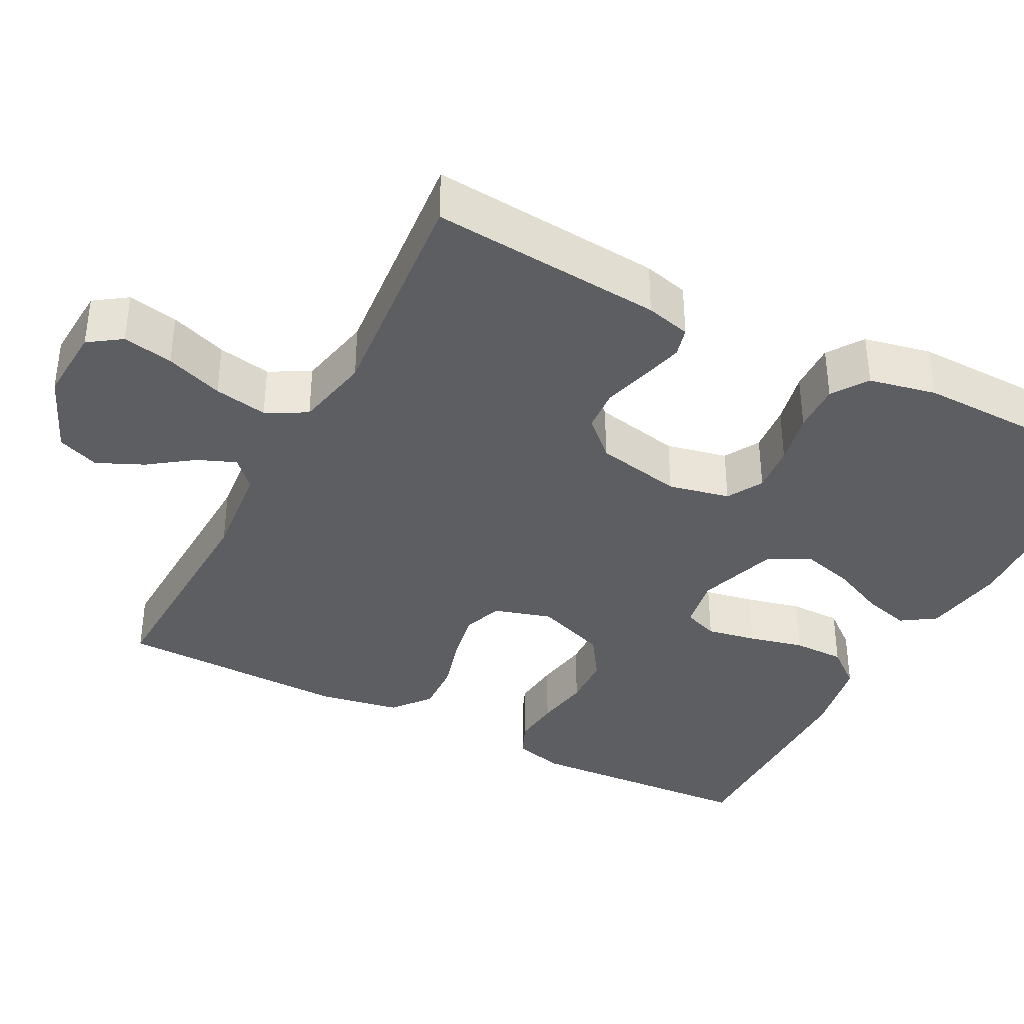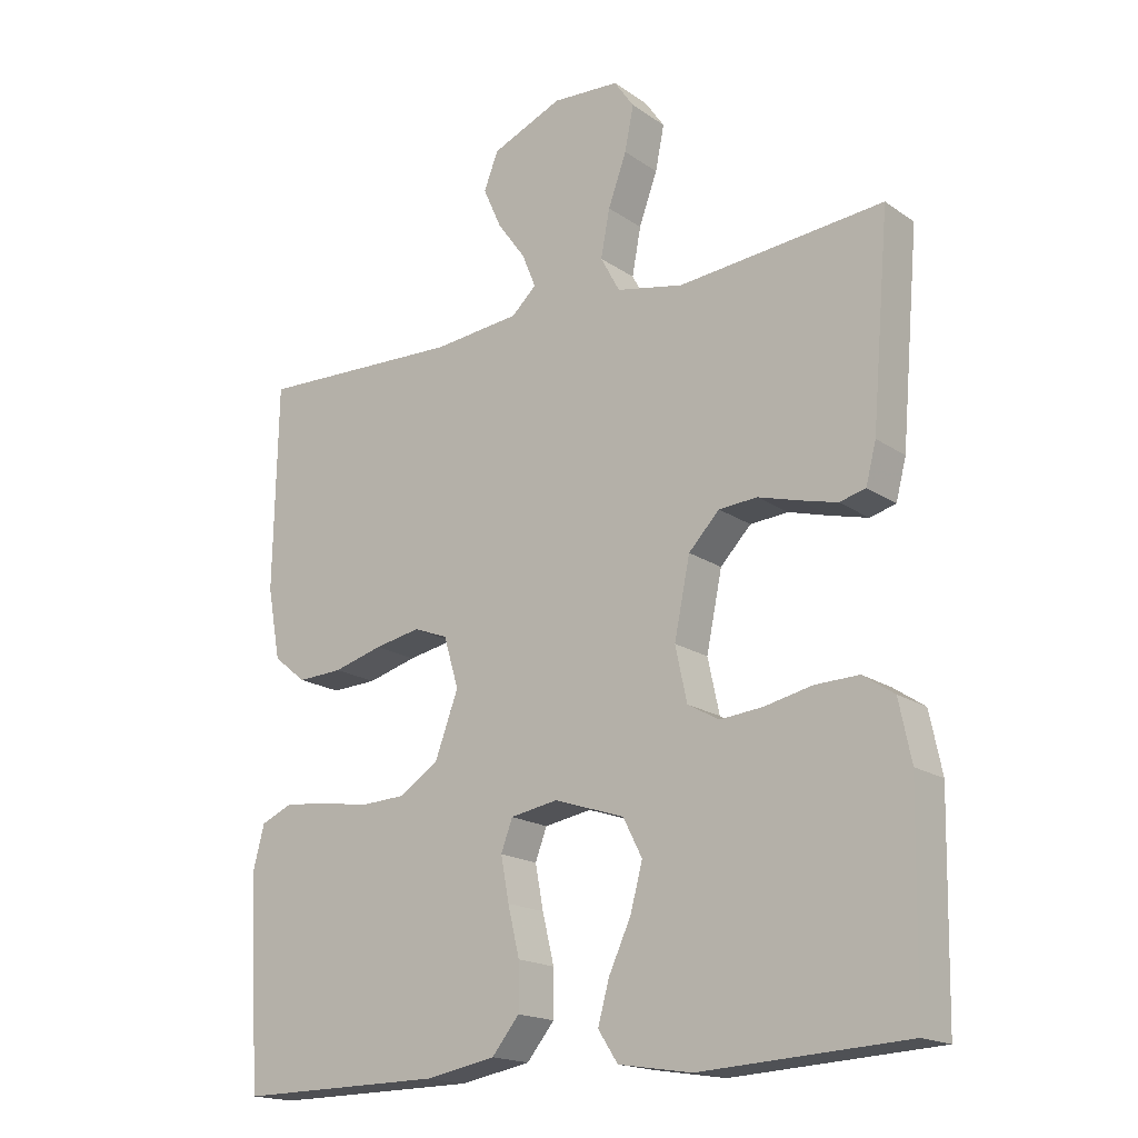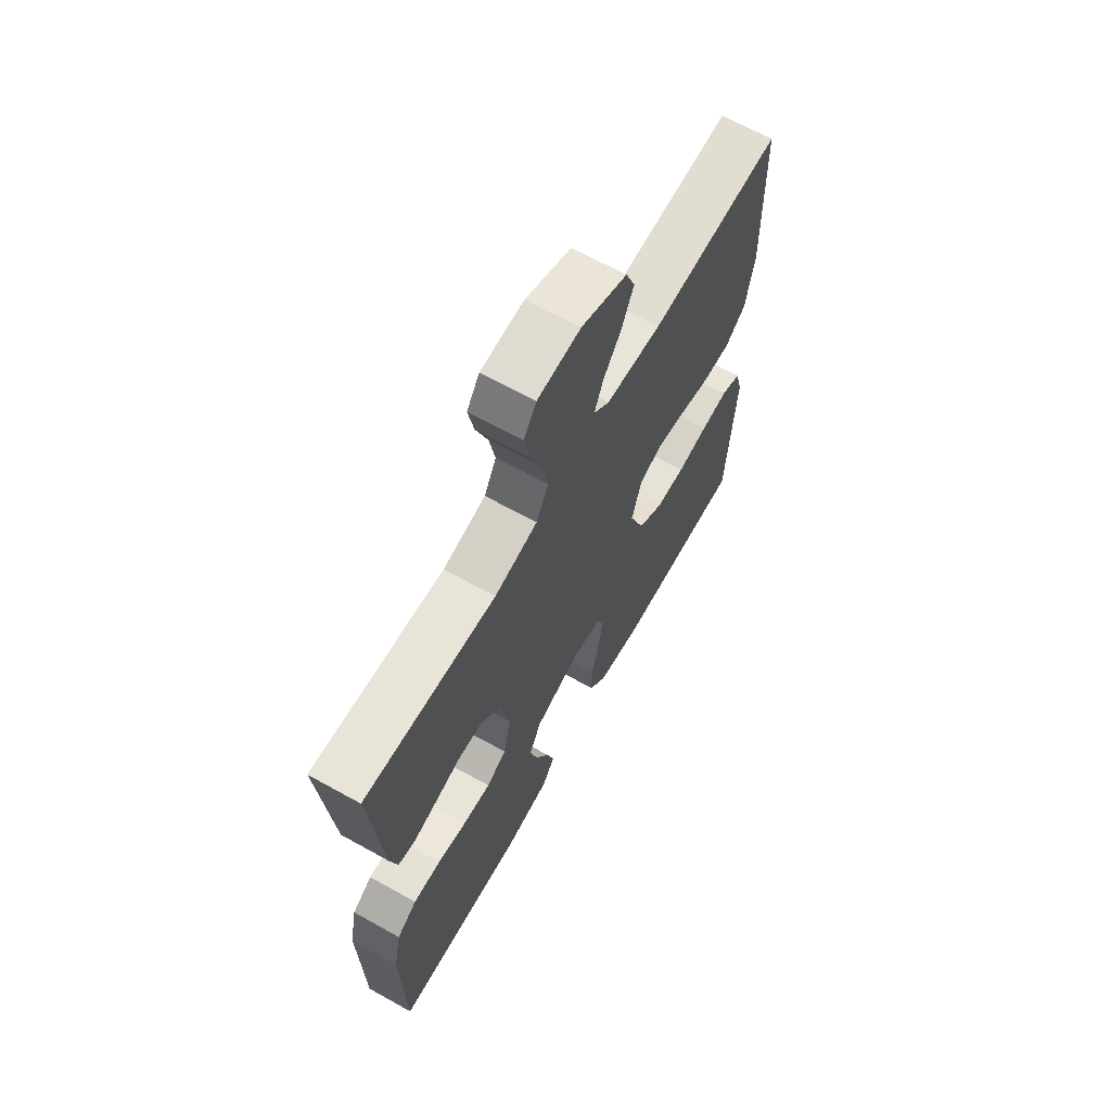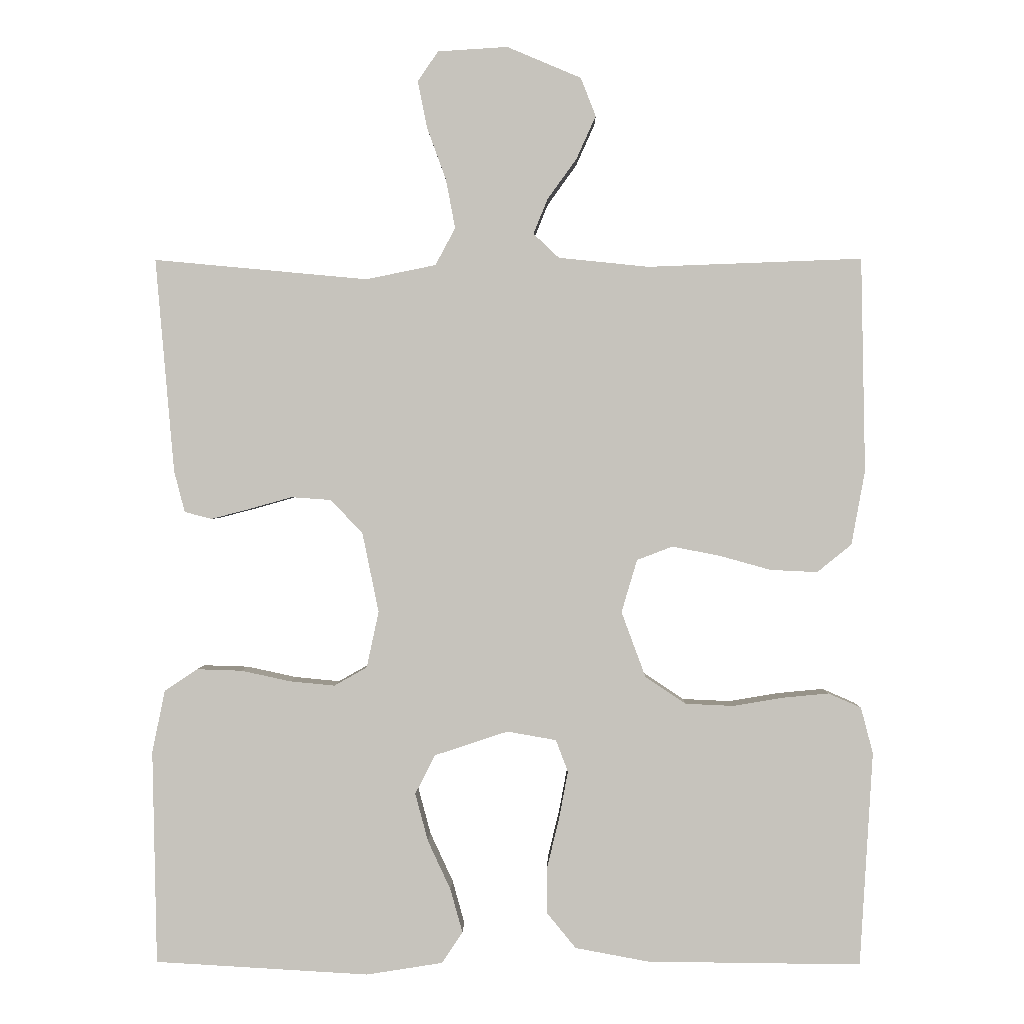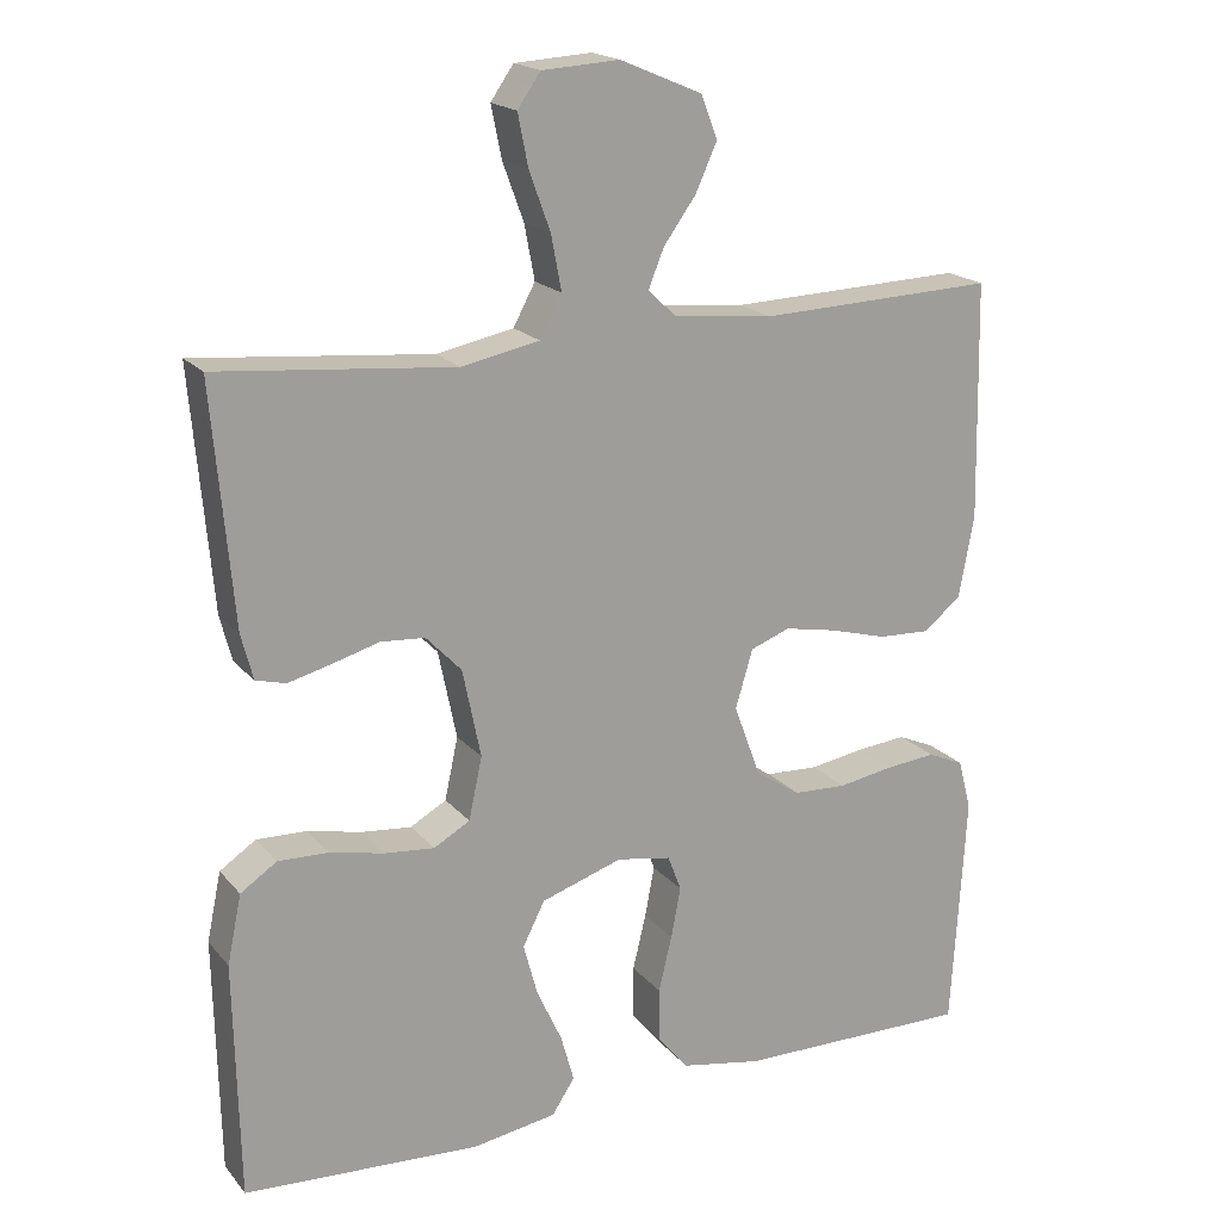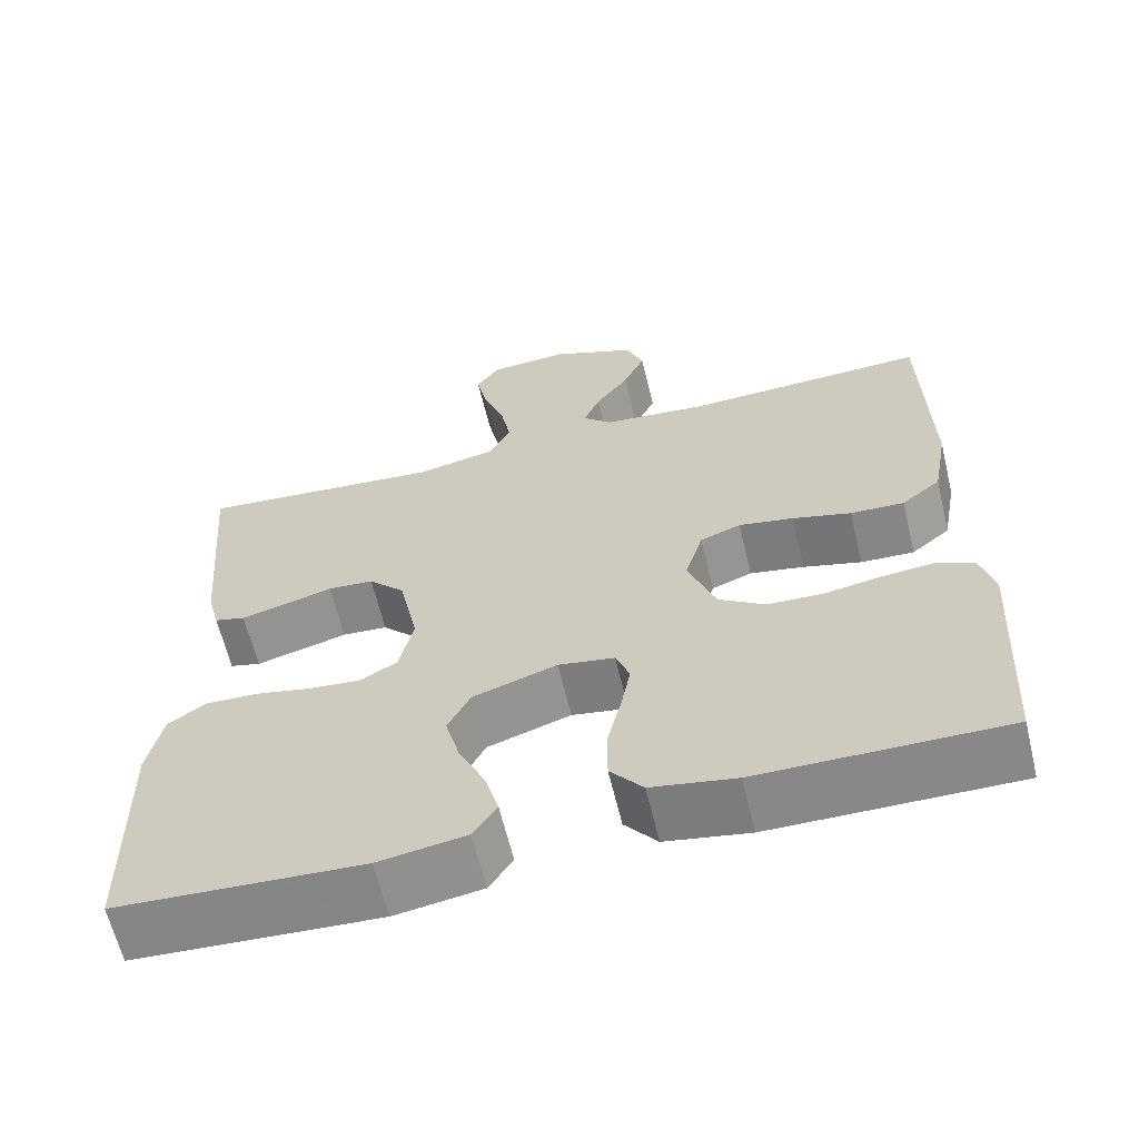
<metadata>
{"format":"obj","ext":"obj","renderer":"f3d","projection":"perspective","resolution":1024,"background":"white","views":[{"elev":-37.3,"azim":62.5,"up":"+Y"},{"elev":-17.8,"azim":37.3,"up":"+Z"},{"elev":66.3,"azim":119.2,"up":"+Z"},{"elev":0.8,"azim":-179.0,"up":"+Z"},{"elev":18.8,"azim":152.8,"up":"+Z"},{"elev":-63.1,"azim":-166.5,"up":"+Z"}]}
</metadata>
<code>
v 0.5 0.07 -0.5
v 0.2 0.07 -0.517
v 0.093 0.07 -0.5
v 0.064 0.07 -0.456
v 0.081 0.07 -0.395
v 0.113 0.07 -0.326
v 0.131 0.07 -0.259
v 0.103 0.07 -0.204
v 0 0.07 -0.17
v -0.069 0.07 -0.182
v -0.086 0.07 -0.227
v -0.074 0.07 -0.291
v -0.057 0.07 -0.362
v -0.057 0.07 -0.429
v -0.097 0.07 -0.478
v -0.2 0.07 -0.497
v -0.5 0.07 -0.5
v -0.518 0.07 -0.2
v -0.501 0.07 -0.135
v -0.455 0.07 -0.115
v -0.392 0.07 -0.121
v -0.321 0.07 -0.133
v -0.253 0.07 -0.13
v -0.196 0.07 -0.092
v -0.162 0.07 0
v -0.184 0.07 0.074
v -0.234 0.07 0.093
v -0.301 0.07 0.08
v -0.373 0.07 0.06
v -0.439 0.07 0.057
v -0.487 0.07 0.096
v -0.506 0.07 0.2
v -0.5 0.07 0.5
v -0.2 0.07 0.489
v -0.073 0.07 0.502
v -0.037 0.07 0.536
v -0.057 0.07 0.585
v -0.098 0.07 0.642
v -0.125 0.07 0.702
v -0.104 0.07 0.756
v 0 0.07 0.8
v 0.098 0.07 0.794
v 0.127 0.07 0.752
v 0.114 0.07 0.687
v 0.087 0.07 0.613
v 0.074 0.07 0.544
v 0.102 0.07 0.492
v 0.2 0.07 0.472
v 0.5 0.07 0.5
v 0.474 0.07 0.2
v 0.459 0.07 0.142
v 0.421 0.07 0.132
v 0.367 0.07 0.146
v 0.307 0.07 0.163
v 0.251 0.07 0.159
v 0.206 0.07 0.112
v 0.183 0.07 0
v 0.2 0.07 -0.079
v 0.246 0.07 -0.105
v 0.309 0.07 -0.099
v 0.378 0.07 -0.084
v 0.442 0.07 -0.082
v 0.488 0.07 -0.113
v 0.506 0.07 -0.2
v 0.5 0 -0.5
v 0.2 0 -0.517
v 0.093 0 -0.5
v 0.064 0 -0.456
v 0.081 0 -0.395
v 0.113 0 -0.326
v 0.131 0 -0.259
v 0.103 0 -0.204
v 0 0 -0.17
v -0.069 0 -0.182
v -0.086 0 -0.227
v -0.074 0 -0.291
v -0.057 0 -0.362
v -0.057 0 -0.429
v -0.097 0 -0.478
v -0.2 0 -0.497
v -0.5 0 -0.5
v -0.518 0 -0.2
v -0.501 0 -0.135
v -0.455 0 -0.115
v -0.392 0 -0.121
v -0.321 0 -0.133
v -0.253 0 -0.13
v -0.196 0 -0.092
v -0.162 0 0
v -0.184 0 0.074
v -0.234 0 0.093
v -0.301 0 0.08
v -0.373 0 0.06
v -0.439 0 0.057
v -0.487 0 0.096
v -0.506 0 0.2
v -0.5 0 0.5
v -0.2 0 0.489
v -0.073 0 0.502
v -0.037 0 0.536
v -0.057 0 0.585
v -0.098 0 0.642
v -0.125 0 0.702
v -0.104 0 0.756
v 0 0 0.8
v 0.098 0 0.794
v 0.127 0 0.752
v 0.114 0 0.687
v 0.087 0 0.613
v 0.074 0 0.544
v 0.102 0 0.492
v 0.2 0 0.472
v 0.5 0 0.5
v 0.474 0 0.2
v 0.459 0 0.142
v 0.421 0 0.132
v 0.367 0 0.146
v 0.307 0 0.163
v 0.251 0 0.159
v 0.206 0 0.112
v 0.183 0 0
v 0.2 0 -0.079
v 0.246 0 -0.105
v 0.309 0 -0.099
v 0.378 0 -0.084
v 0.442 0 -0.082
v 0.488 0 -0.113
v 0.506 0 -0.2
f 60 61 62 63
f 59 60 63 64
f 51 52 53 54
f 49 50 51 54
f 48 49 54 55
f 47 48 55 56
f 42 43 44 45
f 42 45 46
f 41 42 46
f 40 41 46
f 37 38 39 40
f 36 37 40 46
f 35 36 46 47
f 31 32 33 34
f 28 29 30 31
f 27 28 31 34
f 26 27 34 35
f 19 20 21 22
f 17 18 19 22
f 17 22 23
f 16 17 23 24
f 12 13 14 15
f 11 12 15 16
f 10 11 16 24
f 3 4 5 6
f 3 6 7
f 2 3 7
f 59 64 1 2
f 58 59 2 7
f 57 58 7 8
f 56 57 8 9
f 25 26 35 47
f 24 25 47 56
f 9 10 24 56
f 127 126 125 124
f 128 127 124 123
f 118 117 116 115
f 118 115 114 113
f 119 118 113 112
f 120 119 112 111
f 109 108 107 106
f 110 109 106
f 110 106 105
f 110 105 104
f 104 103 102 101
f 110 104 101 100
f 111 110 100 99
f 98 97 96 95
f 95 94 93 92
f 98 95 92 91
f 99 98 91 90
f 86 85 84 83
f 86 83 82 81
f 87 86 81
f 88 87 81 80
f 79 78 77 76
f 80 79 76 75
f 88 80 75 74
f 70 69 68 67
f 71 70 67
f 71 67 66
f 66 65 128 123
f 71 66 123 122
f 72 71 122 121
f 73 72 121 120
f 111 99 90 89
f 120 111 89 88
f 120 88 74 73
f 1 65 66 2
f 2 66 67 3
f 3 67 68 4
f 4 68 69 5
f 5 69 70 6
f 6 70 71 7
f 7 71 72 8
f 8 72 73 9
f 9 73 74 10
f 10 74 75 11
f 11 75 76 12
f 12 76 77 13
f 13 77 78 14
f 14 78 79 15
f 15 79 80 16
f 16 80 81 17
f 17 81 82 18
f 18 82 83 19
f 19 83 84 20
f 20 84 85 21
f 21 85 86 22
f 22 86 87 23
f 23 87 88 24
f 24 88 89 25
f 25 89 90 26
f 26 90 91 27
f 27 91 92 28
f 28 92 93 29
f 29 93 94 30
f 30 94 95 31
f 31 95 96 32
f 32 96 97 33
f 33 97 98 34
f 34 98 99 35
f 35 99 100 36
f 36 100 101 37
f 37 101 102 38
f 38 102 103 39
f 39 103 104 40
f 40 104 105 41
f 41 105 106 42
f 42 106 107 43
f 43 107 108 44
f 44 108 109 45
f 45 109 110 46
f 46 110 111 47
f 47 111 112 48
f 48 112 113 49
f 49 113 114 50
f 50 114 115 51
f 51 115 116 52
f 52 116 117 53
f 53 117 118 54
f 54 118 119 55
f 55 119 120 56
f 56 120 121 57
f 57 121 122 58
f 58 122 123 59
f 59 123 124 60
f 60 124 125 61
f 61 125 126 62
f 62 126 127 63
f 63 127 128 64
f 64 128 65 1

</code>
